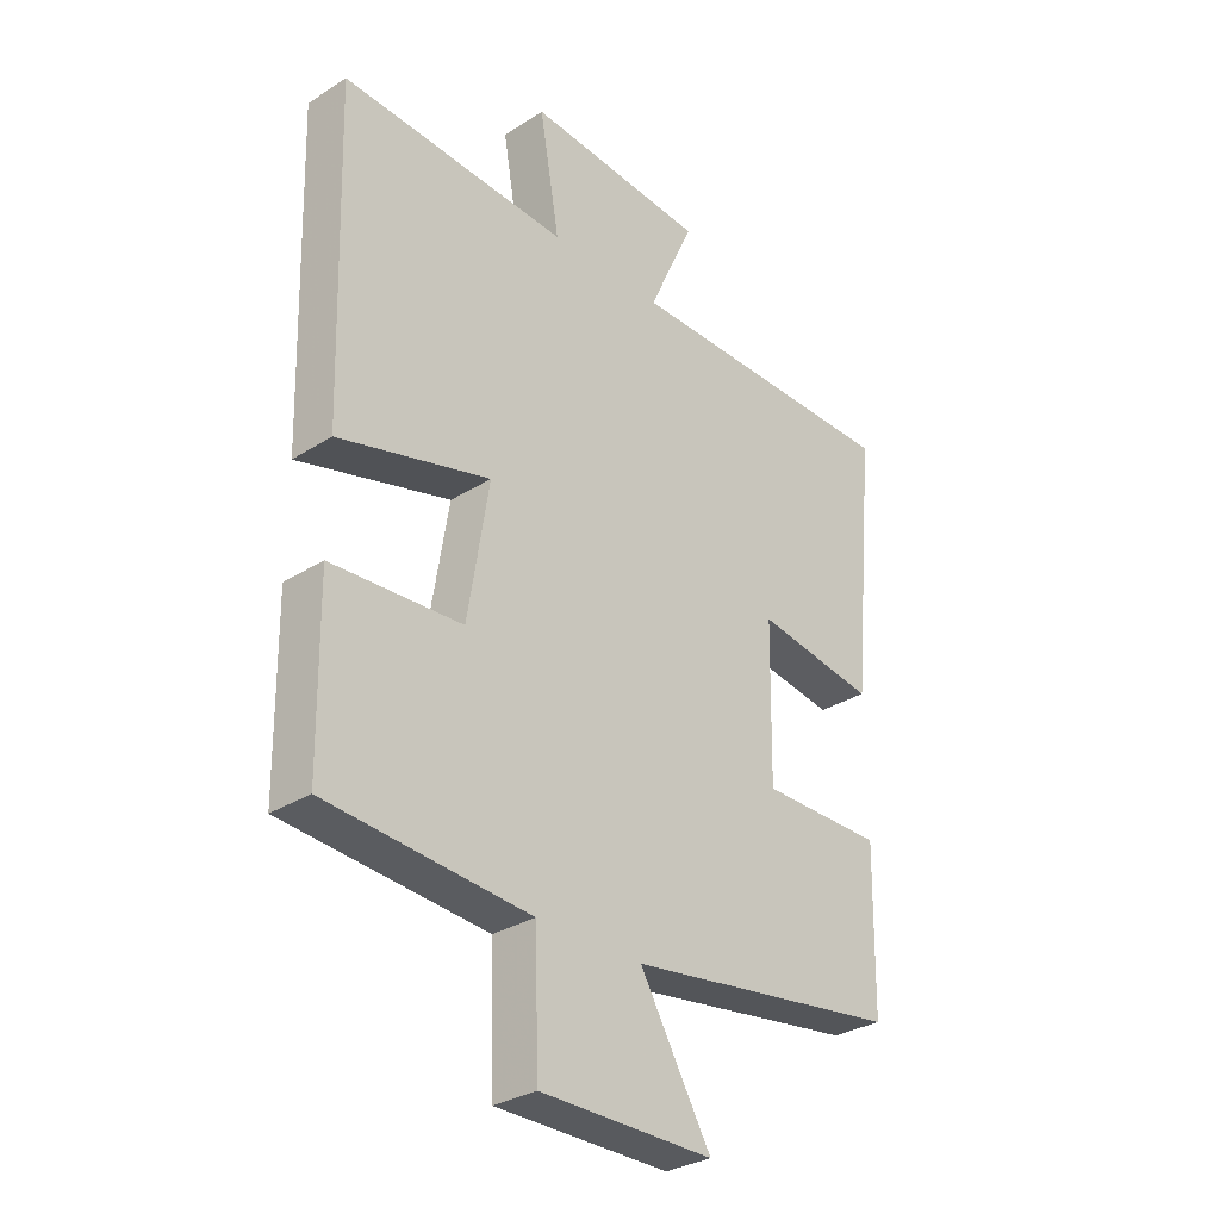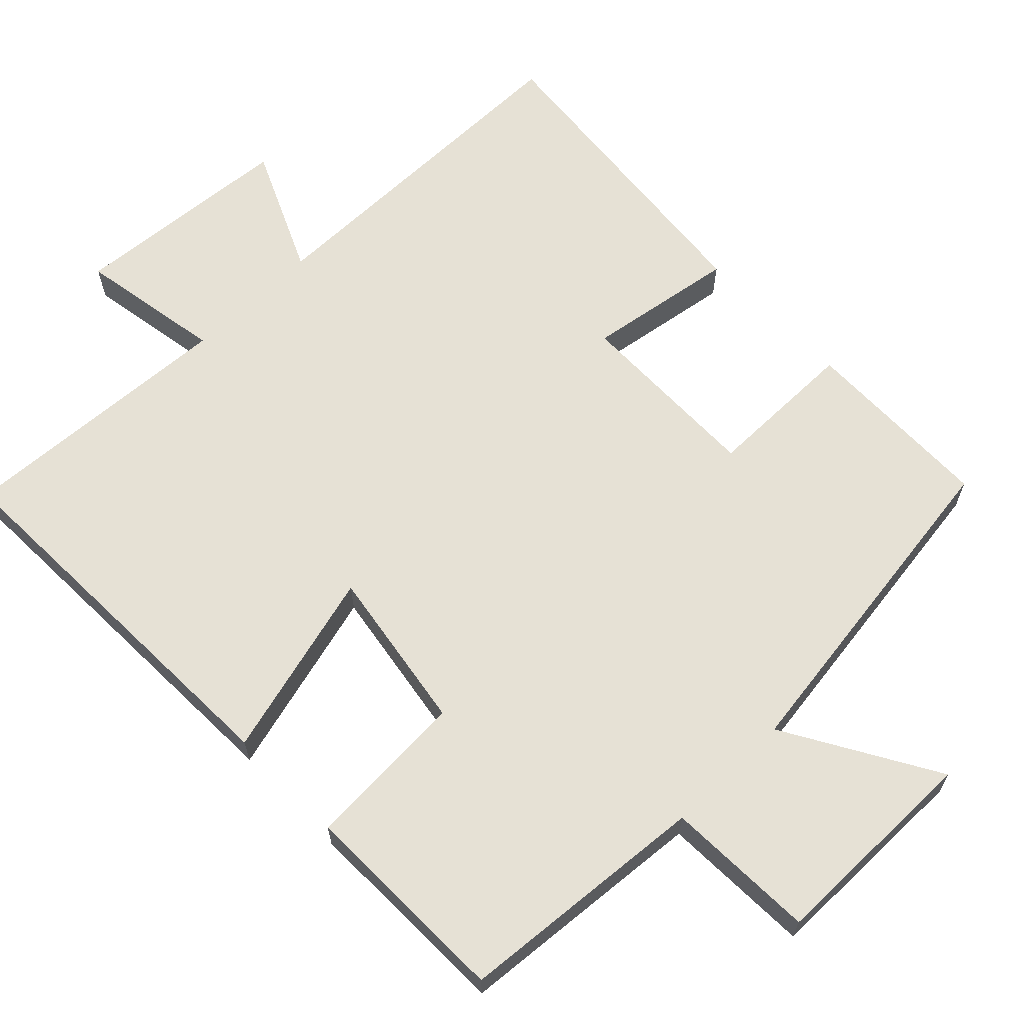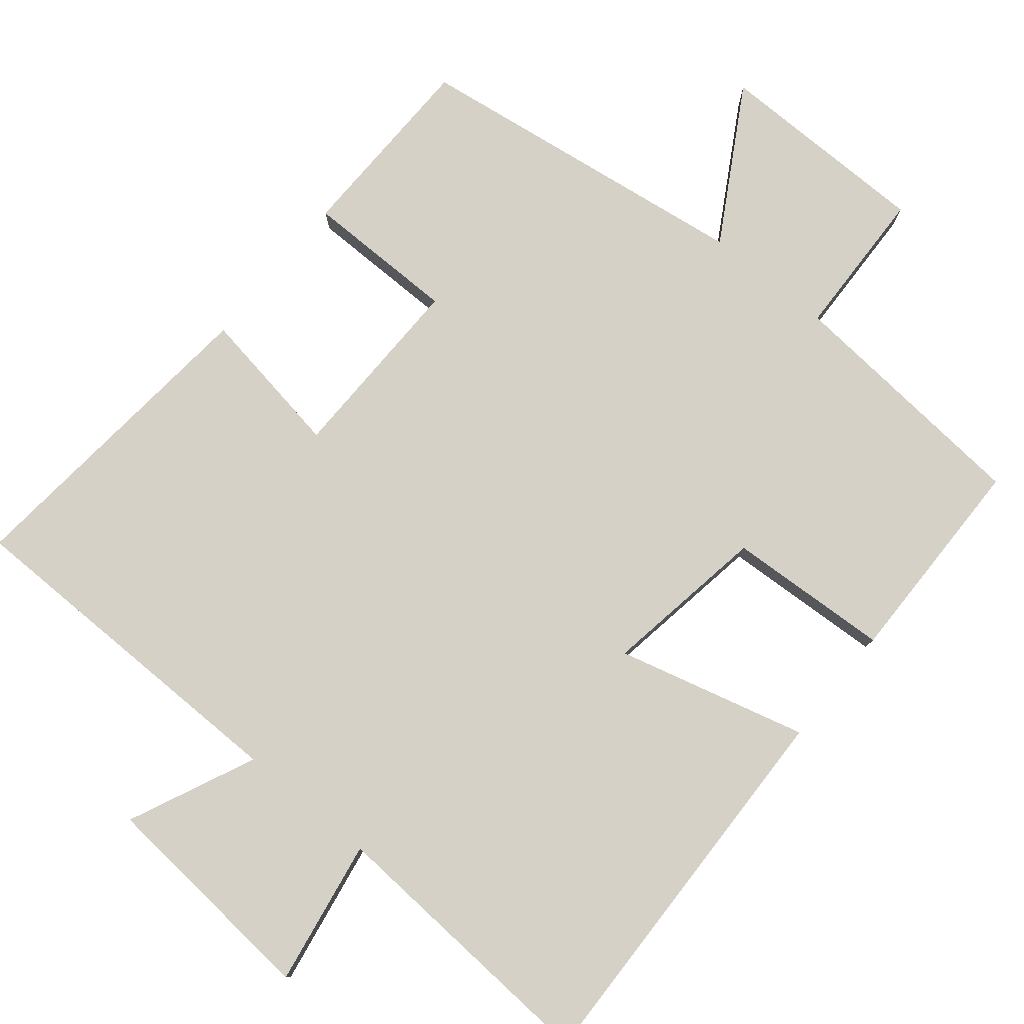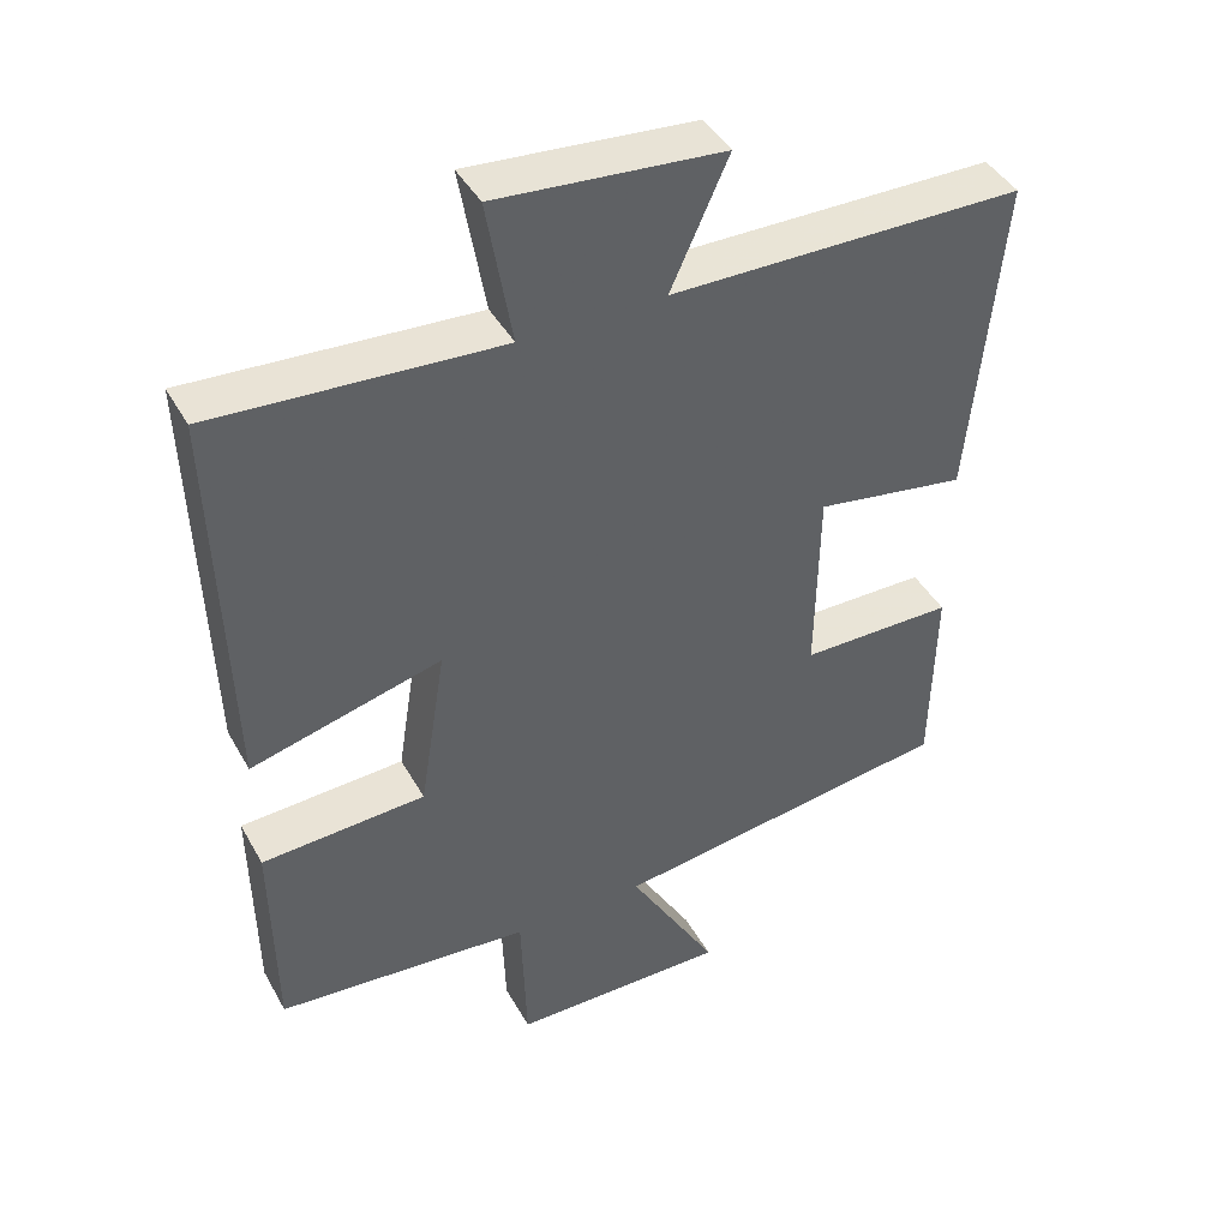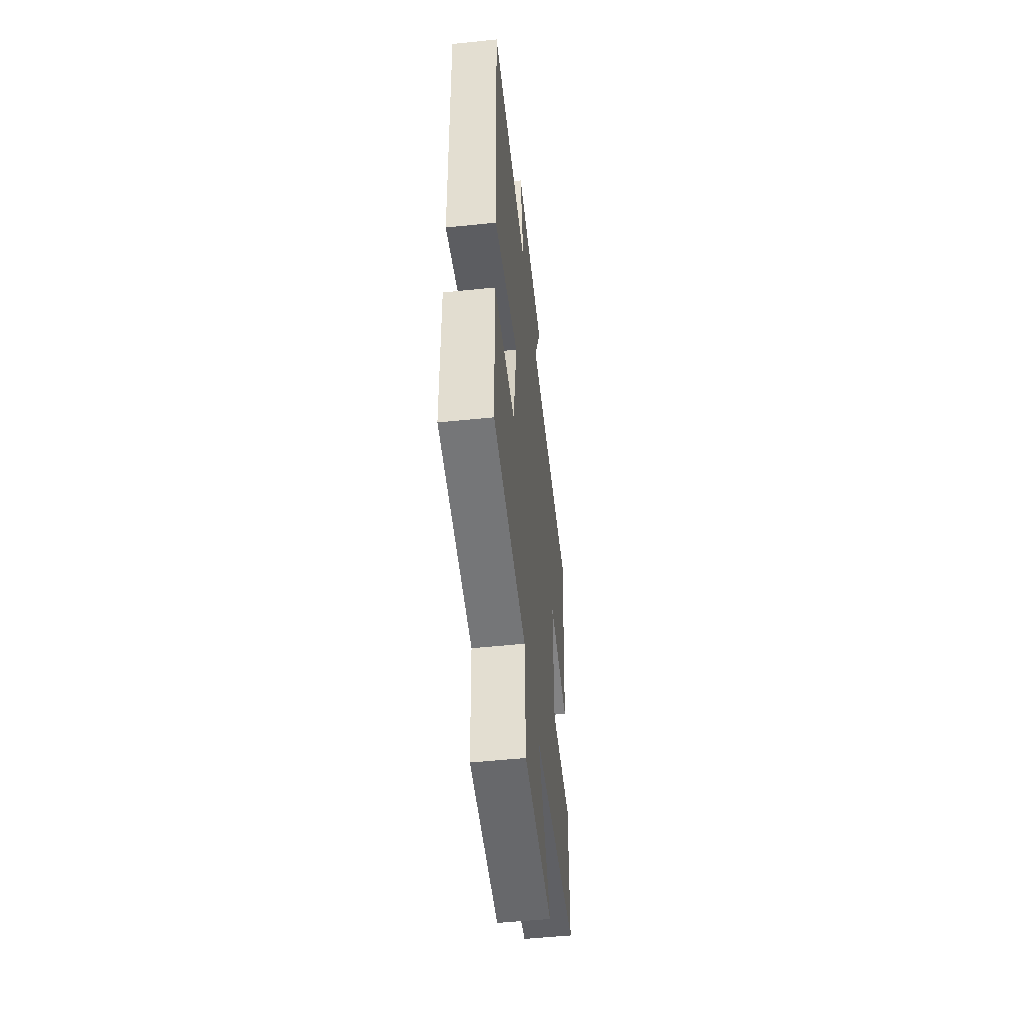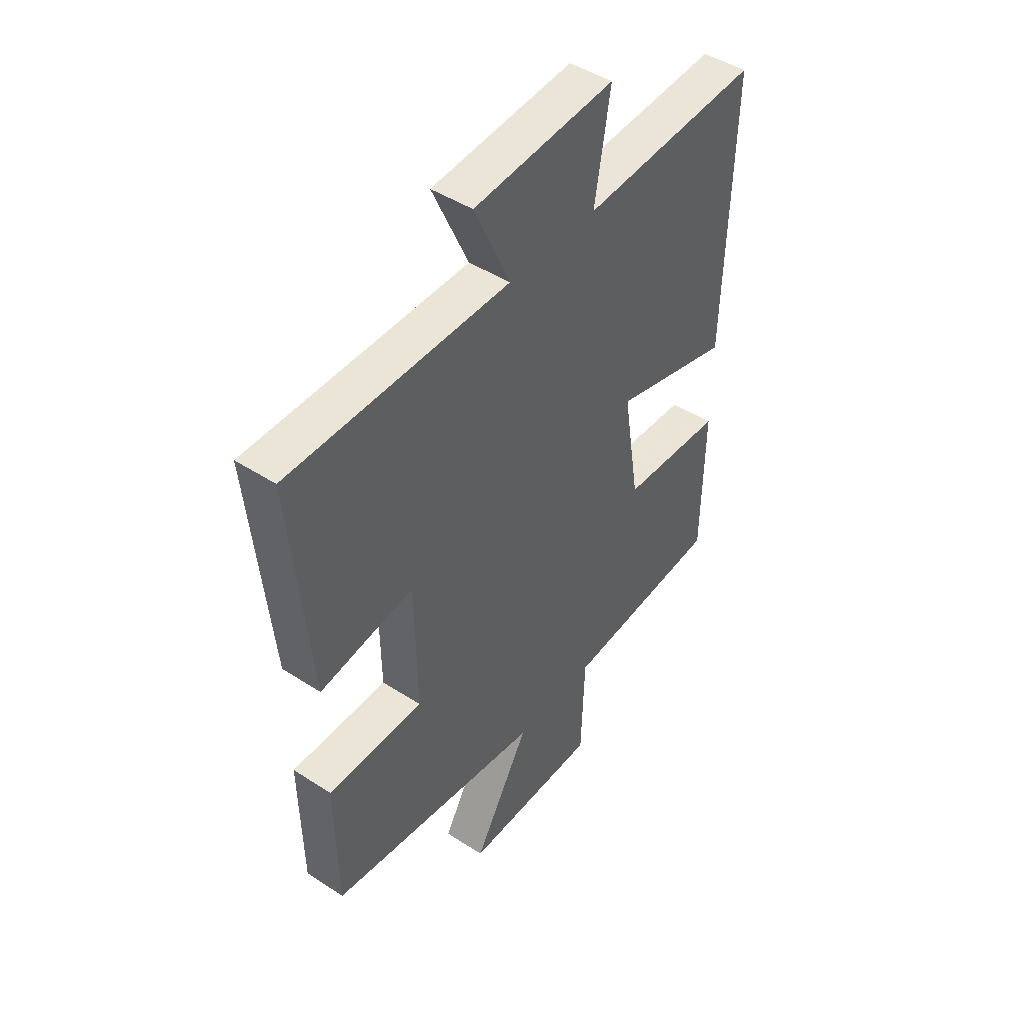
<metadata>
{"format":"obj","ext":"obj","renderer":"f3d","projection":"perspective","resolution":1024,"background":"white","views":[{"elev":-30.8,"azim":132.4,"up":"+Z"},{"elev":64.6,"azim":135.8,"up":"+Y"},{"elev":78.9,"azim":39.4,"up":"+Y"},{"elev":42.8,"azim":152.7,"up":"+Z"},{"elev":-52.1,"azim":96.4,"up":"+Z"},{"elev":45.5,"azim":-53.1,"up":"+Z"}]}
</metadata>
<code>
v 0.516 0.07 0.524
v 0.5 0.07 -0.012
v 0.242 0.07 0.056
v 0.278 0.07 -0.168
v 0.5 0.07 -0.18
v 0.496 0.07 -0.471
v 0.151 0.07 -0.5
v 0.144 0.07 -0.706
v -0.15 0.07 -0.708
v -0.029 0.07 -0.5
v -0.495 0.07 -0.435
v -0.5 0.07 -0.17
v -0.292 0.07 -0.169
v -0.296 0.07 0.091
v -0.5 0.07 0.058
v -0.542 0.07 0.496
v -0.064 0.07 0.5
v -0.142 0.07 0.672
v 0.164 0.07 0.698
v 0.13 0.07 0.5
v 0.516 0 0.524
v 0.5 0 -0.012
v 0.242 0 0.056
v 0.278 0 -0.168
v 0.5 0 -0.18
v 0.496 0 -0.471
v 0.151 0 -0.5
v 0.144 0 -0.706
v -0.15 0 -0.708
v -0.029 0 -0.5
v -0.495 0 -0.435
v -0.5 0 -0.17
v -0.292 0 -0.169
v -0.296 0 0.091
v -0.5 0 0.058
v -0.542 0 0.496
v -0.064 0 0.5
v -0.142 0 0.672
v 0.164 0 0.698
v 0.13 0 0.5
f 17 18 19 20
f 16 17 20
f 15 16 20
f 14 15 20
f 13 14 20 1
f 10 11 12 13
f 7 8 9 10
f 7 10 13
f 6 7 13
f 5 6 13
f 4 5 13
f 3 4 13
f 1 2 3
f 1 3 13
f 40 39 38 37
f 40 37 36
f 40 36 35
f 40 35 34
f 21 40 34 33
f 33 32 31 30
f 30 29 28 27
f 33 30 27
f 33 27 26
f 33 26 25
f 33 25 24
f 33 24 23
f 23 22 21
f 33 23 21
f 1 21 22 2
f 2 22 23 3
f 3 23 24 4
f 4 24 25 5
f 5 25 26 6
f 6 26 27 7
f 7 27 28 8
f 8 28 29 9
f 9 29 30 10
f 10 30 31 11
f 11 31 32 12
f 12 32 33 13
f 13 33 34 14
f 14 34 35 15
f 15 35 36 16
f 16 36 37 17
f 17 37 38 18
f 18 38 39 19
f 19 39 40 20
f 20 40 21 1

</code>
